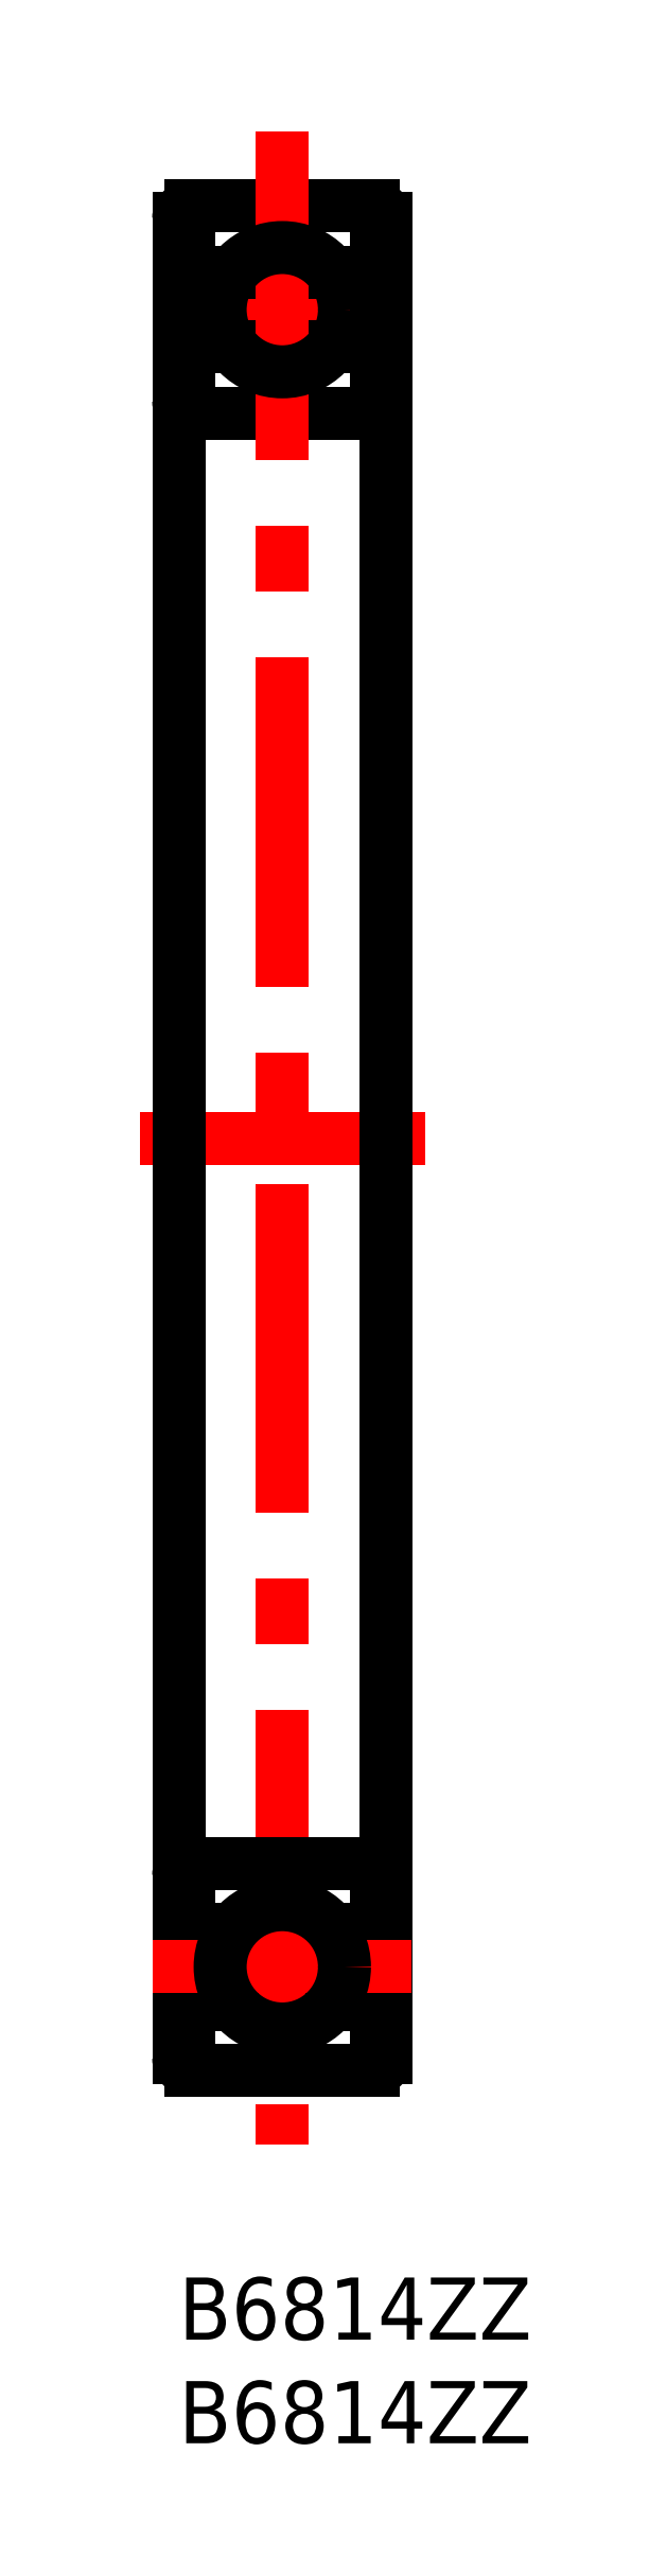
<metadata>
{"format":"dxf","ext":"dxf","renderer":"ezdxf+matplotlib","layout":"modelspace","background":"white","min_lineweight":24,"dpi":150}
</metadata>
<code>
0
SECTION
2
ENTITIES
0
TEXT
8
MSM_PART_NUMBER
10
0
20
-3
30
0
40
3
1
B6814ZZ
0
TEXT
8
MSM_PART_NUMBER
10
0
20
-8
30
0
40
3
1
B6814ZZ
0
LINE
8
MSM_CENTER
10
-1.234
20
95
30
0
11
11.23
21
95
31
0
0
LINE
8
MSM_CONTINUOUS
10
9.54
20
96.8
30
0
11
7.4
21
96.8
31
0
0
LINE
8
MSM_CONTINUOUS
10
2.6
20
96.8
30
0
11
0.46
21
96.8
31
0
0
LINE
8
MSM_CONTINUOUS
10
10
20
97.69
30
0
11
9.54
21
97.69
31
0
0
LINE
8
MSM_CONTINUOUS
10
0.46
20
97.69
30
0
11
-2e-15
21
97.69
31
0
0
LINE
8
MSM_CENTER
10
11.88
20
55
30
0
11
-1.875
21
55
31
0
0
LINE
8
MSM_CONTINUOUS
10
9.4
20
100
30
0
11
0.6
21
100
31
0
0
LINE
8
MSM_CONTINUOUS
10
0.6
20
10
30
0
11
9.4
21
10
31
0
0
LINE
8
MSM_CONTINUOUS
10
-2e-15
20
10.6
30
0
11
-2e-15
21
99.4
31
0
0
ARC
8
MSM_CONTINUOUS
10
0.6
20
99.4
30
0
40
0.6
50
90
51
180
0
ARC
8
MSM_CONTINUOUS
10
0.6
20
10.6
30
0
40
0.6
50
180
51
270
0
LINE
8
MSM_CONTINUOUS
10
10
20
10.6
30
0
11
10
21
99.4
31
0
0
ARC
8
MSM_CONTINUOUS
10
9.4
20
99.4
30
0
40
0.6
50
0
51
90
0
ARC
8
MSM_CONTINUOUS
10
9.4
20
10.6
30
0
40
0.6
50
270
51
0
0
LINE
8
MSM_CONTINUOUS
10
9.4
20
90
30
0
11
0.6
21
90
31
0
0
ARC
8
MSM_CONTINUOUS
10
0.6
20
90.6
30
0
40
0.6
50
180
51
270
0
ARC
8
MSM_CONTINUOUS
10
9.4
20
90.6
30
0
40
0.6
50
270
51
0
0
LINE
8
MSM_CONTINUOUS
10
10
20
92
30
0
11
9.54
21
92
31
0
0
LINE
8
MSM_CONTINUOUS
10
0.46
20
92
30
0
11
-2e-15
21
92
31
0
0
LINE
8
MSM_CONTINUOUS
10
2.6
20
93.2
30
0
11
0.46
21
93.2
31
0
0
LINE
8
MSM_CONTINUOUS
10
9.54
20
93.2
30
0
11
7.4
21
93.2
31
0
0
LINE
8
MSM_CONTINUOUS
10
9.54
20
92
30
0
11
9.54
21
97.69
31
0
0
LINE
8
MSM_CONTINUOUS
10
0.46
20
97.69
30
0
11
0.46
21
92
31
0
0
LINE
8
MSM_CENTER
10
5
20
103.6
30
0
11
5
21
6.4
31
0
0
LINE
8
MSM_CONTINUOUS
10
9.54
20
13.2
30
0
11
7.4
21
13.2
31
0
0
LINE
8
MSM_CONTINUOUS
10
2.6
20
13.2
30
0
11
0.46
21
13.2
31
0
0
LINE
8
MSM_CONTINUOUS
10
10
20
12.31
30
0
11
9.54
21
12.31
31
0
0
LINE
8
MSM_CONTINUOUS
10
0.46
20
12.31
30
0
11
-2e-15
21
12.31
31
0
0
LINE
8
MSM_CONTINUOUS
10
9.4
20
20
30
0
11
0.6
21
20
31
0
0
ARC
8
MSM_CONTINUOUS
10
0.6
20
19.4
30
0
40
0.6
50
90
51
180
0
ARC
8
MSM_CONTINUOUS
10
9.4
20
19.4
30
0
40
0.6
50
0
51
90
0
LINE
8
MSM_CONTINUOUS
10
10
20
18
30
0
11
9.54
21
18
31
0
0
LINE
8
MSM_CONTINUOUS
10
0.46
20
18
30
0
11
-2e-15
21
18
31
0
0
LINE
8
MSM_CONTINUOUS
10
2.6
20
16.8
30
0
11
0.46
21
16.8
31
0
0
LINE
8
MSM_CONTINUOUS
10
9.54
20
16.8
30
0
11
7.4
21
16.8
31
0
0
LINE
8
MSM_CONTINUOUS
10
9.54
20
18
30
0
11
9.54
21
12.31
31
0
0
LINE
8
MSM_CONTINUOUS
10
0.46
20
12.31
30
0
11
0.46
21
18
31
0
0
CIRCLE
8
MSM_CONTINUOUS
10
5
20
95
30
0
40
3
0
LINE
8
MSM_CENTER
10
-1.234
20
15
30
0
11
11.23
21
15
31
0
0
CIRCLE
8
MSM_CONTINUOUS
10
5
20
15
30
0
40
3
0
VIEWPORT
8
0
10
128.5
20
97.5
30
0
40
353.8
41
222.2
68
     1
69
     1
0
VIEWPORT
8
MSM_DIMENSION
10
128.5
20
97.5
30
0
40
205.6
41
156
68
     2
69
     2
0
ENDSEC
0
EOF

</code>
